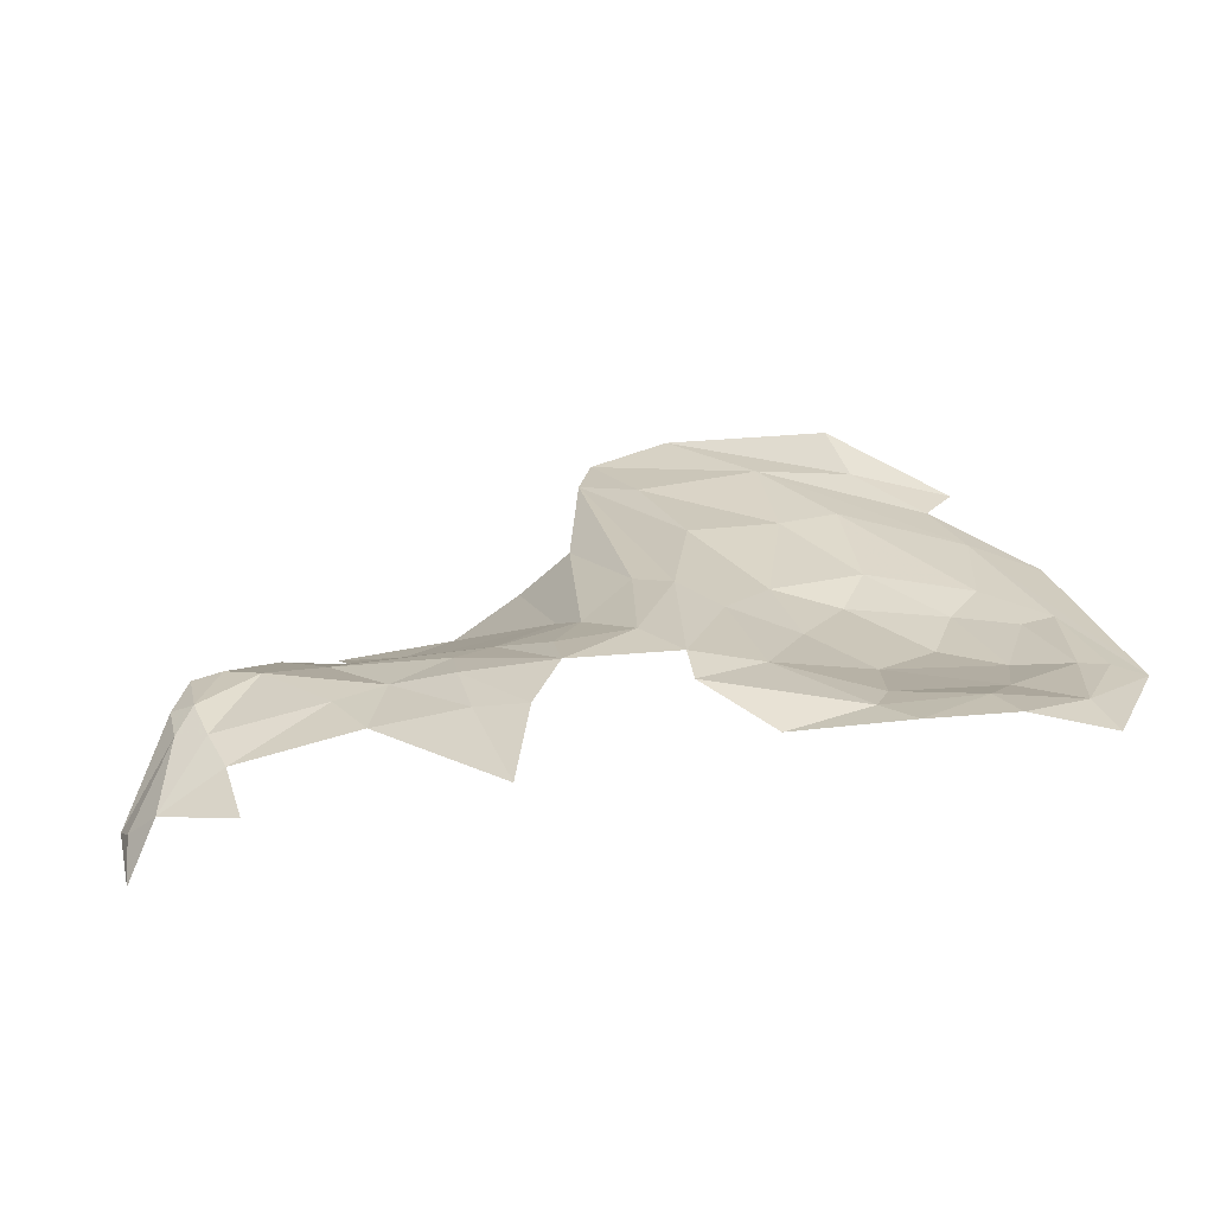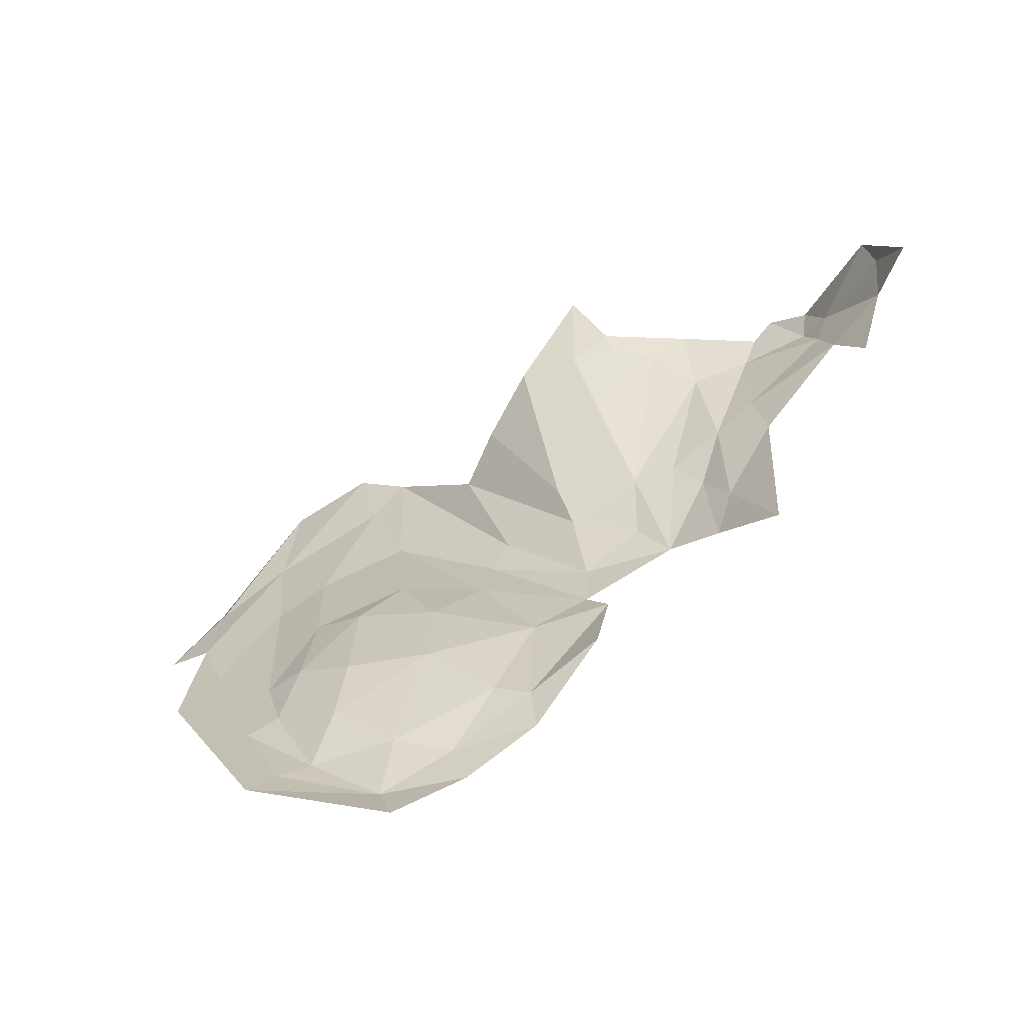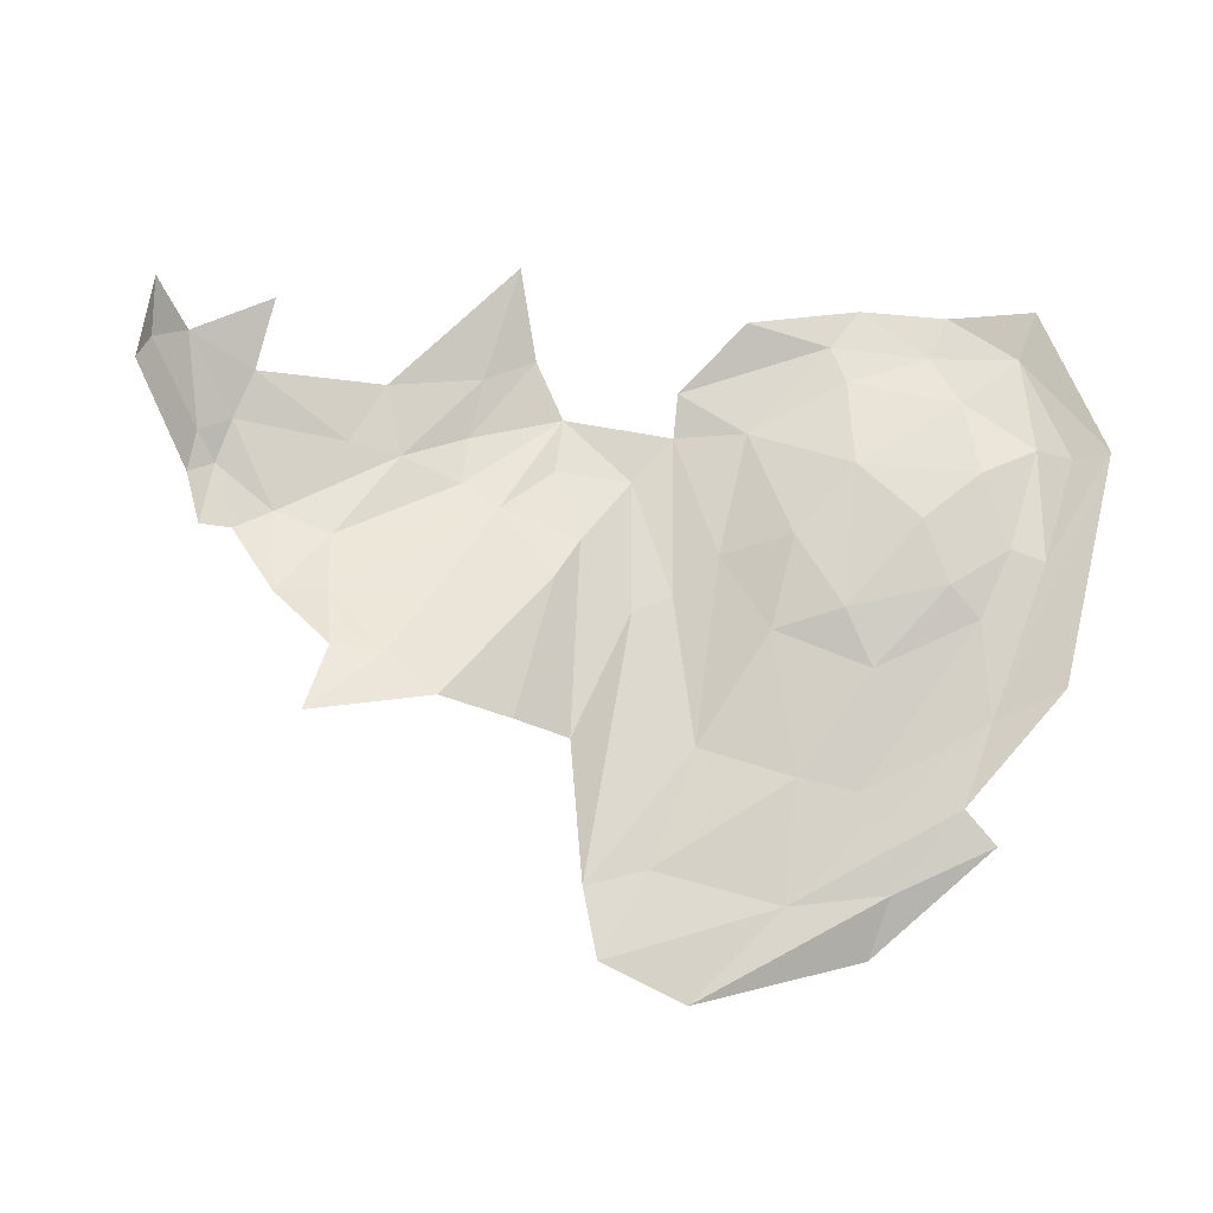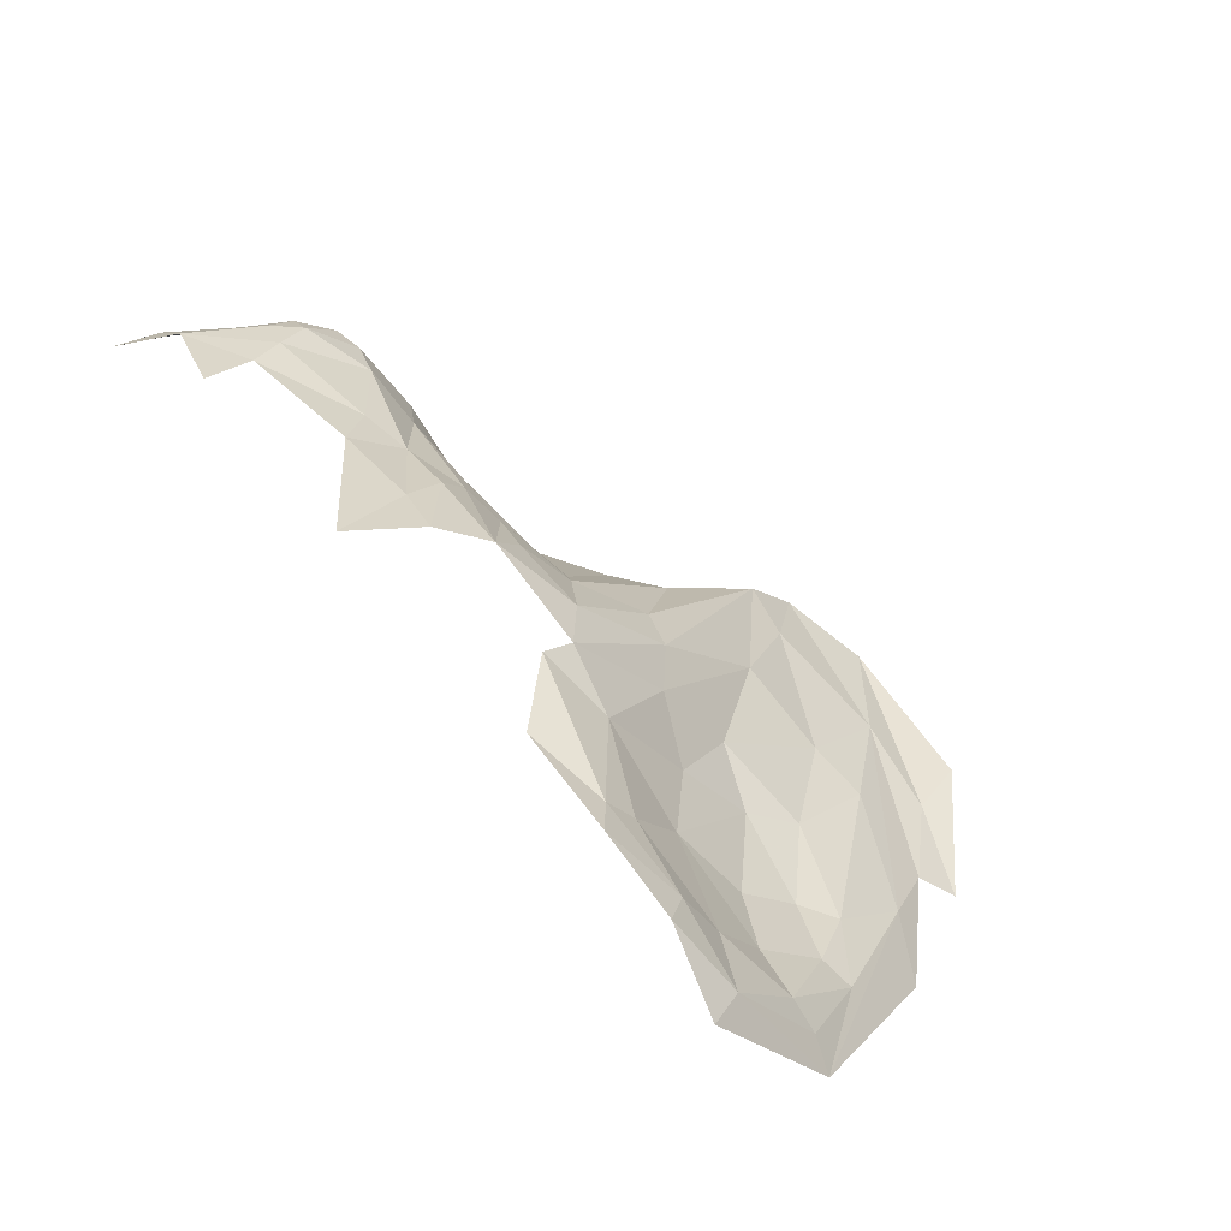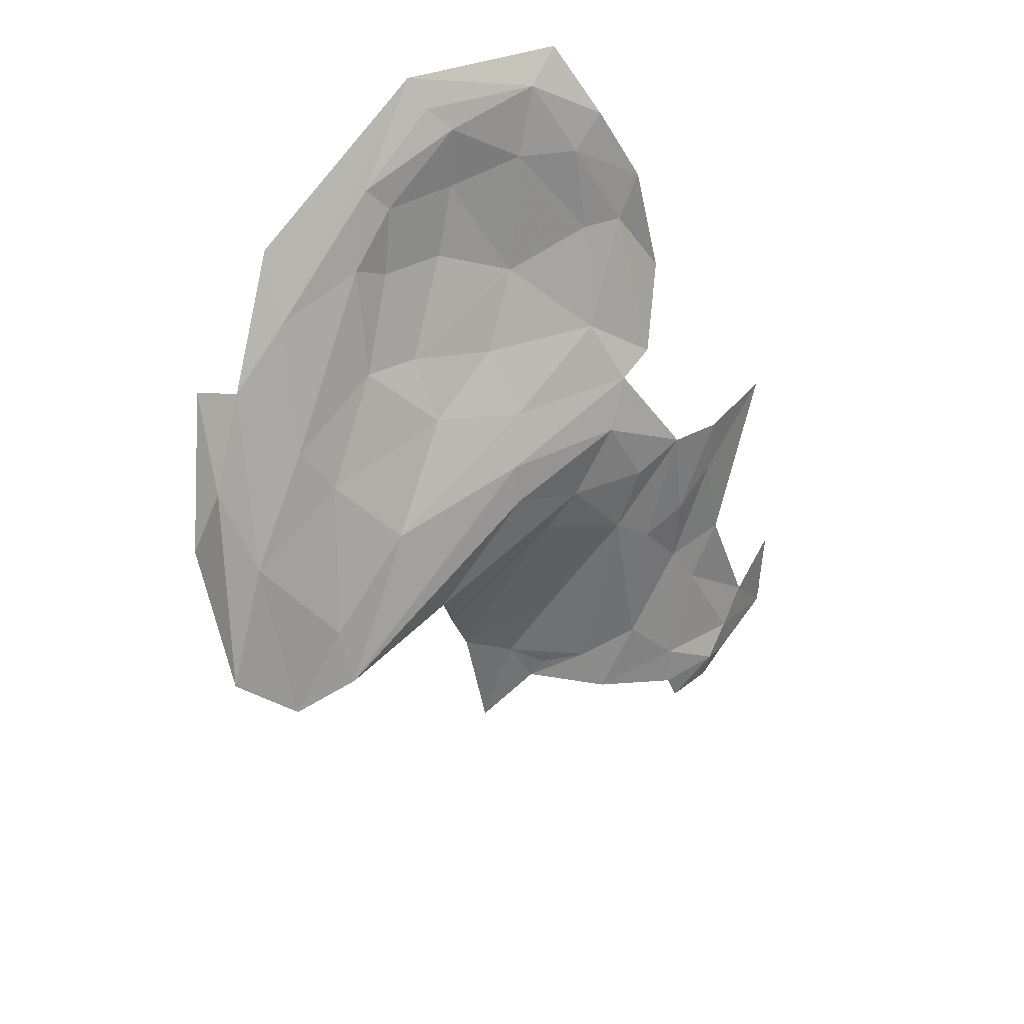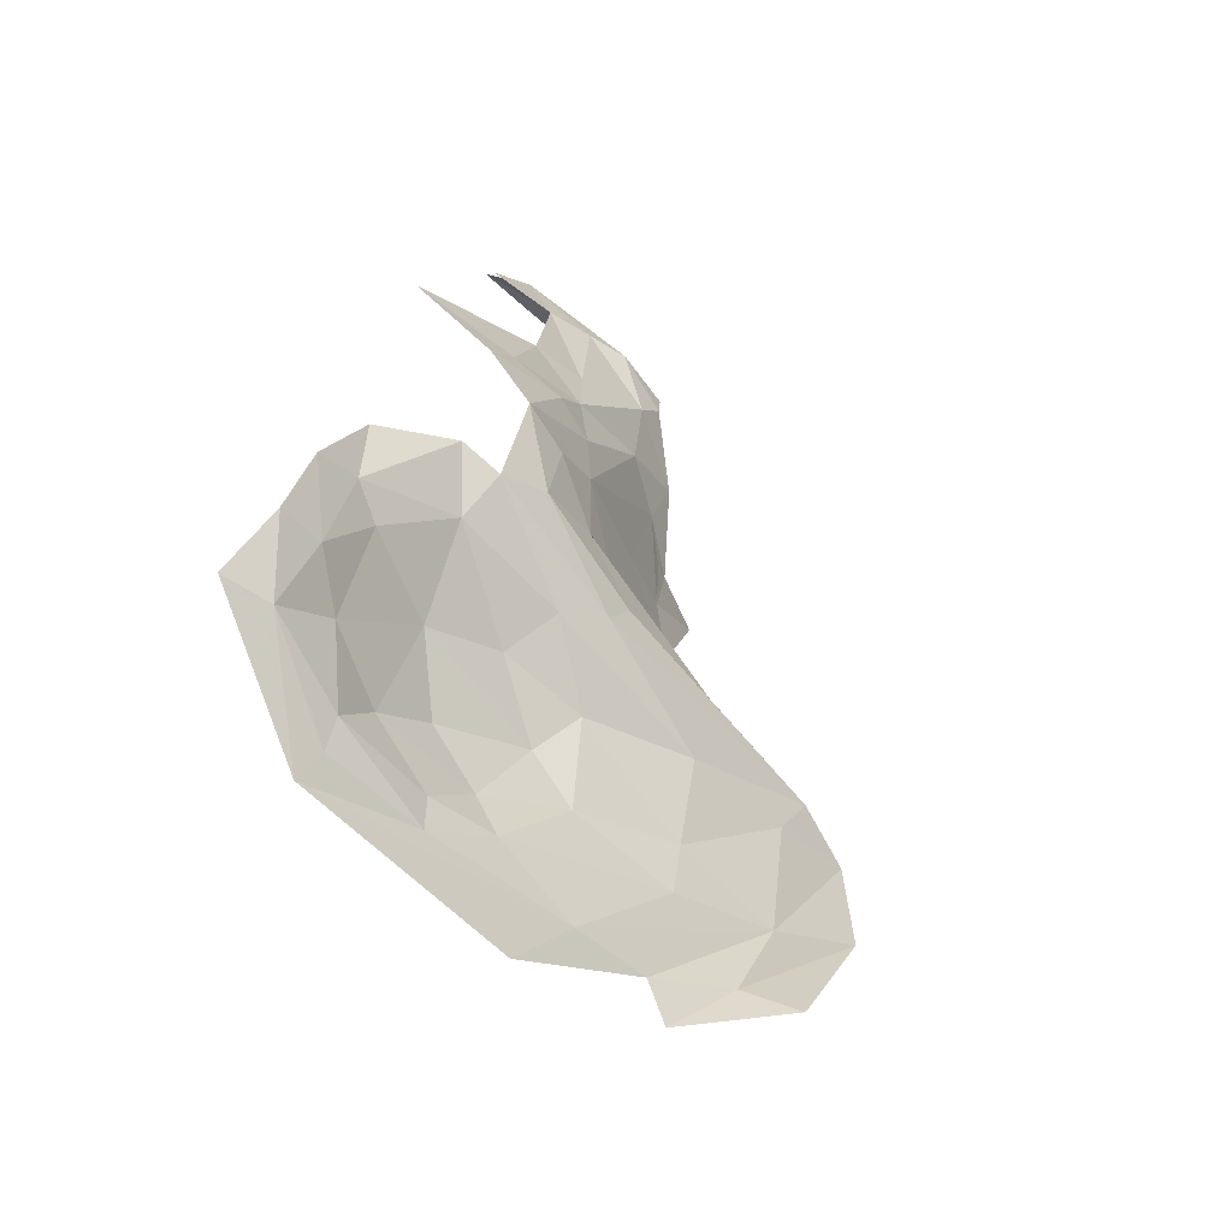
<metadata>
{"format":"obj","ext":"obj","renderer":"f3d","projection":"perspective","resolution":1024,"background":"white","views":[{"elev":74.6,"azim":170.0,"up":"+Z"},{"elev":62.1,"azim":-44.9,"up":"+Y"},{"elev":-55.8,"azim":172.3,"up":"+Z"},{"elev":64.9,"azim":-131.3,"up":"+Z"},{"elev":-45.4,"azim":-64.7,"up":"+Y"},{"elev":29.4,"azim":-81.0,"up":"+Z"}]}
</metadata>
<code>
v -5.36 7.883 -0.5442
v -5.402 7.768 -0.6696
v -5.478 7.873 -0.5858
v -5.518 7.691 -0.7675
v -5.301 7.577 -0.8582
v -5.502 7.619 -0.8011
v -4.712 7.982 -0.3776
v -4.85 7.969 -0.378
v -4.732 8.029 -0.341
v -4.984 7.842 -0.6857
v -5.072 7.805 -0.6647
v -5.106 7.893 -0.4974
v -5.597 7.928 -0.5425
v -5.476 7.766 -0.6801
v -5.617 7.847 -0.6315
v -4.772 7.905 -0.4486
v -5.41 8.102 -0.2503
v -5.319 8.018 -0.3349
v -5.431 8.081 -0.2923
v -5.171 7.65 -0.7588
v -5.248 7.871 -0.4827
v -5.201 7.855 -0.4982
v -4.912 7.96 -0.3818
v -4.844 7.903 -0.479
v -4.987 7.939 -0.3942
v -5.189 7.949 -0.3639
v -5.133 7.91 -0.443
v -5.101 7.985 -0.2978
v -5.061 8.037 -0.2544
v -4.989 7.97 -0.3399
v -4.848 7.881 -0.5593
v -4.966 7.889 -0.5576
v -5.033 7.927 -0.4218
v -5.531 8.108 -0.2613
v -5.551 8.141 -0.216
v -5.445 8.133 -0.2069
v -5.668 7.984 -0.4938
v -5.588 8.049 -0.4154
v -5.566 8.089 -0.3263
v -5.443 8.032 -0.398
v -5.655 8.066 -0.3802
v -5.634 8.128 -0.2763
v -5.694 8.071 -0.3973
v -5.286 7.769 -0.6335
v -5.296 7.918 -0.454
v -4.613 8.138 -0.3415
v -4.615 8.076 -0.3742
v -4.652 8.07 -0.3377
v -5.591 7.777 -0.7059
v -5.401 7.664 -0.774
v -5.141 7.769 -0.6429
v -5 8.023 -0.2877
v -5.195 7.603 -0.8281
v -5.234 7.992 -0.3229
v -5.096 7.949 -0.3592
v -5.627 7.99 -0.4824
v -5.521 8.008 -0.4657
v -5.44 7.922 -0.5401
v -5.557 7.958 -0.5226
v -4.698 7.938 -0.4098
v -4.668 7.936 -0.4327
v -4.689 7.894 -0.474
v -4.674 7.973 -0.397
v -5.307 8.115 -0.2384
v -5.234 8.034 -0.286
v -5.029 8.129 -0.1927
v -4.886 8.018 -0.3208
v -4.786 7.868 -0.5555
v -4.859 7.862 -0.6398
v -4.727 7.89 -0.4701
v -5.378 7.963 -0.4603
v -5.244 7.672 -0.7436
v -5.696 7.897 -0.6173
v -5.735 8.089 -0.4044
v -5.65 8.175 -0.2374
v -4.602 8.066 -0.409
v -4.872 7.869 -0.6164
v -4.923 7.863 -0.6443
v -4.839 7.832 -0.726
v -5.631 7.752 -0.7359
v -4.746 8.098 -0.2855
f 1 2 3
f 4 5 6
f 7 8 9
f 10 11 12
f 13 14 15
f 7 16 8
f 17 18 19
f 20 21 22
f 23 24 25
f 26 27 22
f 28 29 30
f 31 32 33
f 34 35 36
f 13 15 37
f 38 39 40
f 41 42 39
f 43 42 41
f 18 40 19
f 21 44 45
f 44 21 20
f 32 10 12
f 46 47 48
f 49 50 4
f 50 5 4
f 11 51 12
f 52 23 30
f 50 53 5
f 2 1 44
f 54 21 45
f 26 22 21
f 54 45 18
f 33 27 55
f 33 32 12
f 41 56 37
f 57 58 59
f 60 61 62
f 48 47 63
f 40 58 57
f 45 44 1
f 48 7 9
f 48 63 7
f 64 65 17
f 38 41 39
f 38 56 41
f 66 67 52
f 7 60 16
f 7 63 60
f 31 68 69
f 16 70 68
f 45 71 18
f 45 1 71
f 51 22 27
f 51 20 22
f 14 50 15
f 2 72 50
f 24 31 33
f 24 68 31
f 49 15 50
f 73 74 15
f 26 55 27
f 75 42 74
f 18 65 54
f 18 17 65
f 13 3 14
f 56 38 59
f 33 25 24
f 33 28 25
f 38 57 59
f 38 40 57
f 72 53 50
f 72 20 53
f 61 63 76
f 61 60 63
f 35 42 75
f 35 34 42
f 24 16 68
f 24 23 16
f 29 52 30
f 29 66 52
f 77 78 31
f 79 10 78
f 69 77 31
f 69 78 77
f 54 26 21
f 54 28 26
f 79 78 69
f 80 4 6
f 80 49 4
f 39 19 40
f 34 17 19
f 14 2 50
f 14 3 2
f 74 37 15
f 43 41 37
f 74 43 37
f 74 42 43
f 39 34 19
f 39 42 34
f 44 72 2
f 44 20 72
f 59 3 13
f 59 58 3
f 40 71 58
f 40 18 71
f 28 55 26
f 28 33 55
f 8 67 9
f 23 52 67
f 23 8 16
f 23 67 8
f 73 15 49
f 12 27 33
f 12 51 27
f 1 58 71
f 1 3 58
f 36 17 34
f 36 64 17
f 13 56 59
f 13 37 56
f 76 47 46
f 76 63 47
f 60 70 16
f 60 62 70
f 81 48 9
f 30 25 28
f 30 23 25
f 78 32 31
f 78 10 32

</code>
